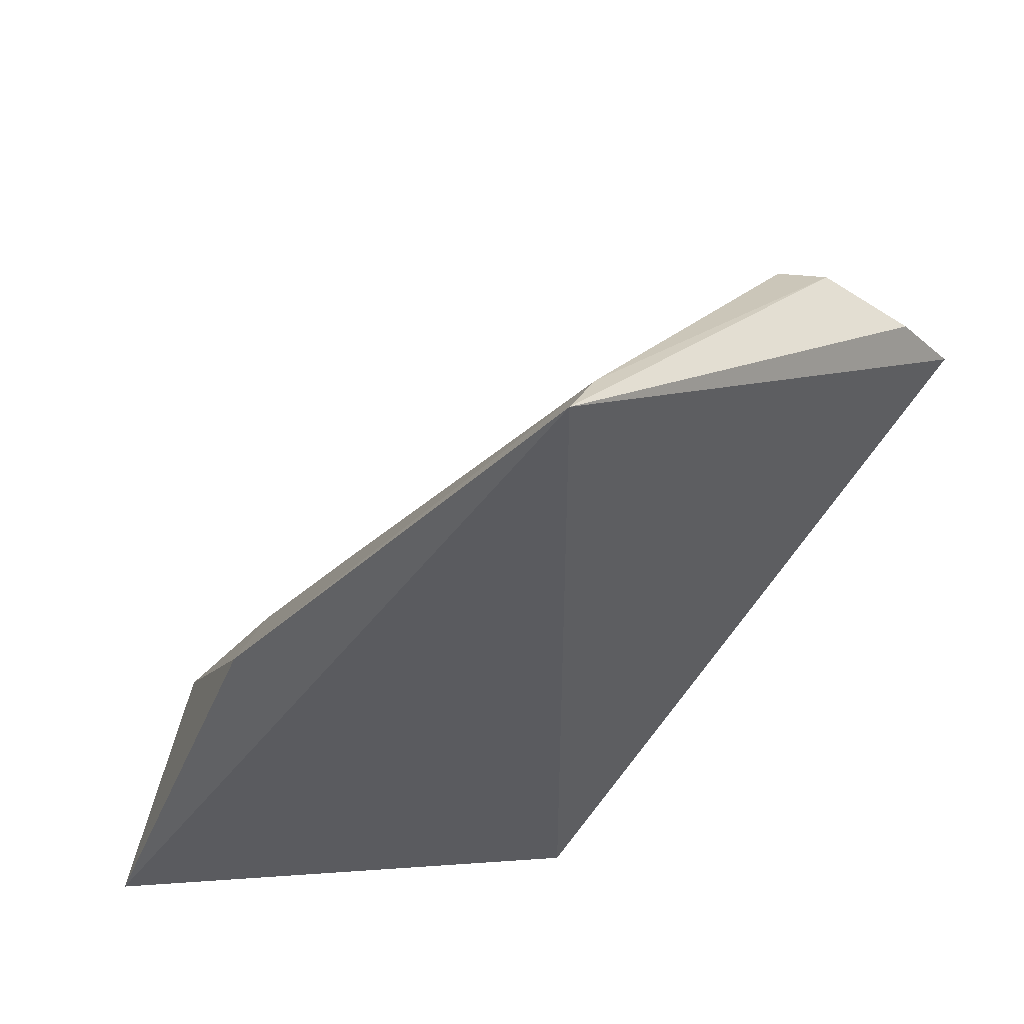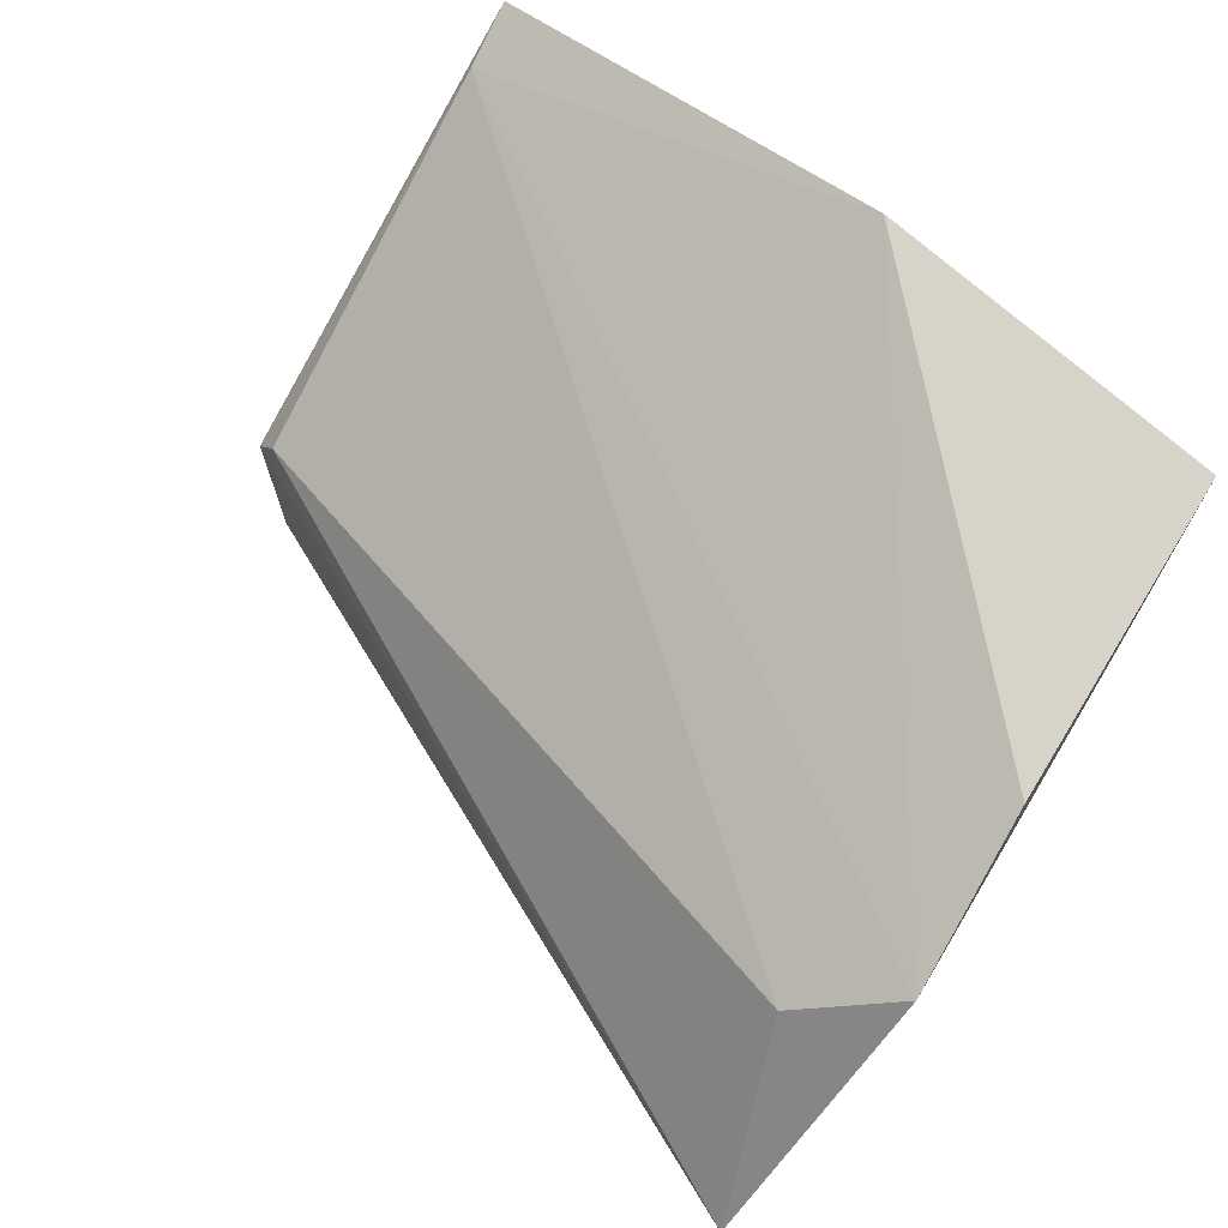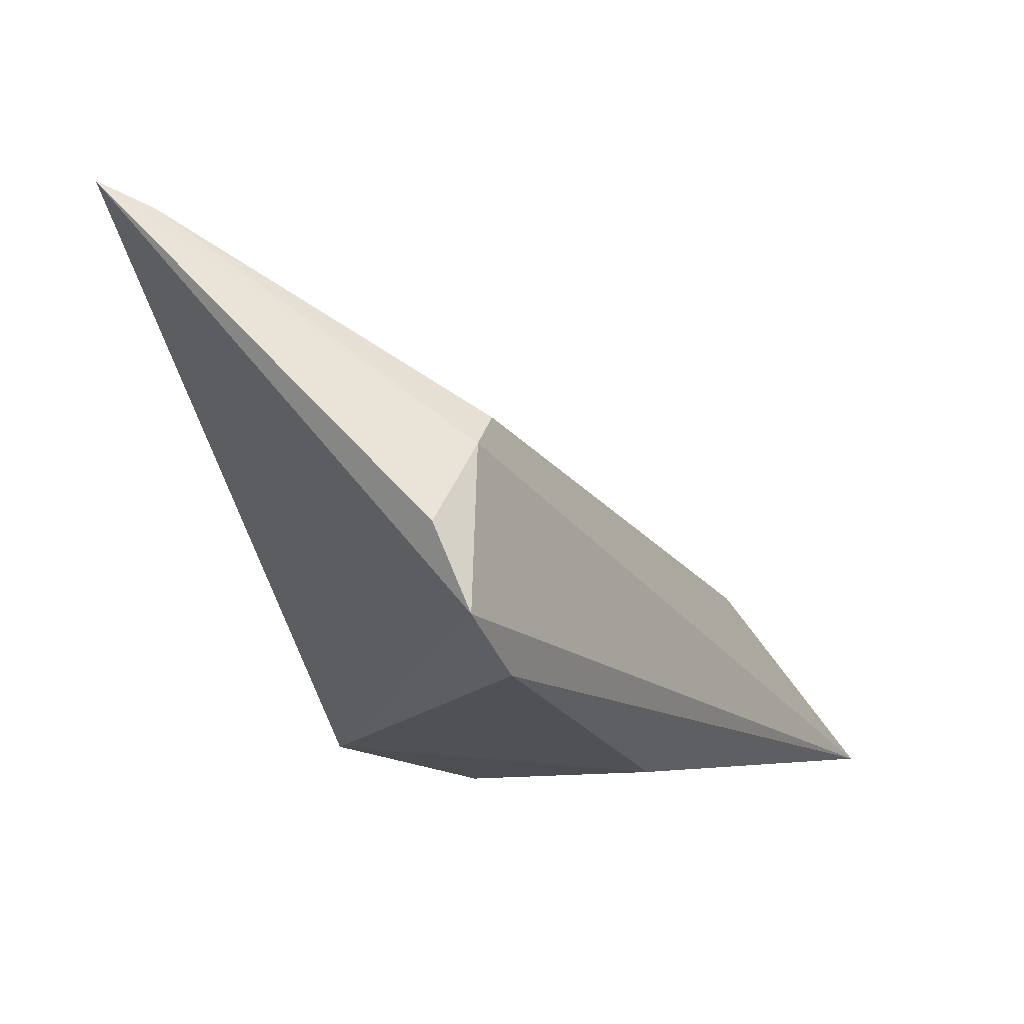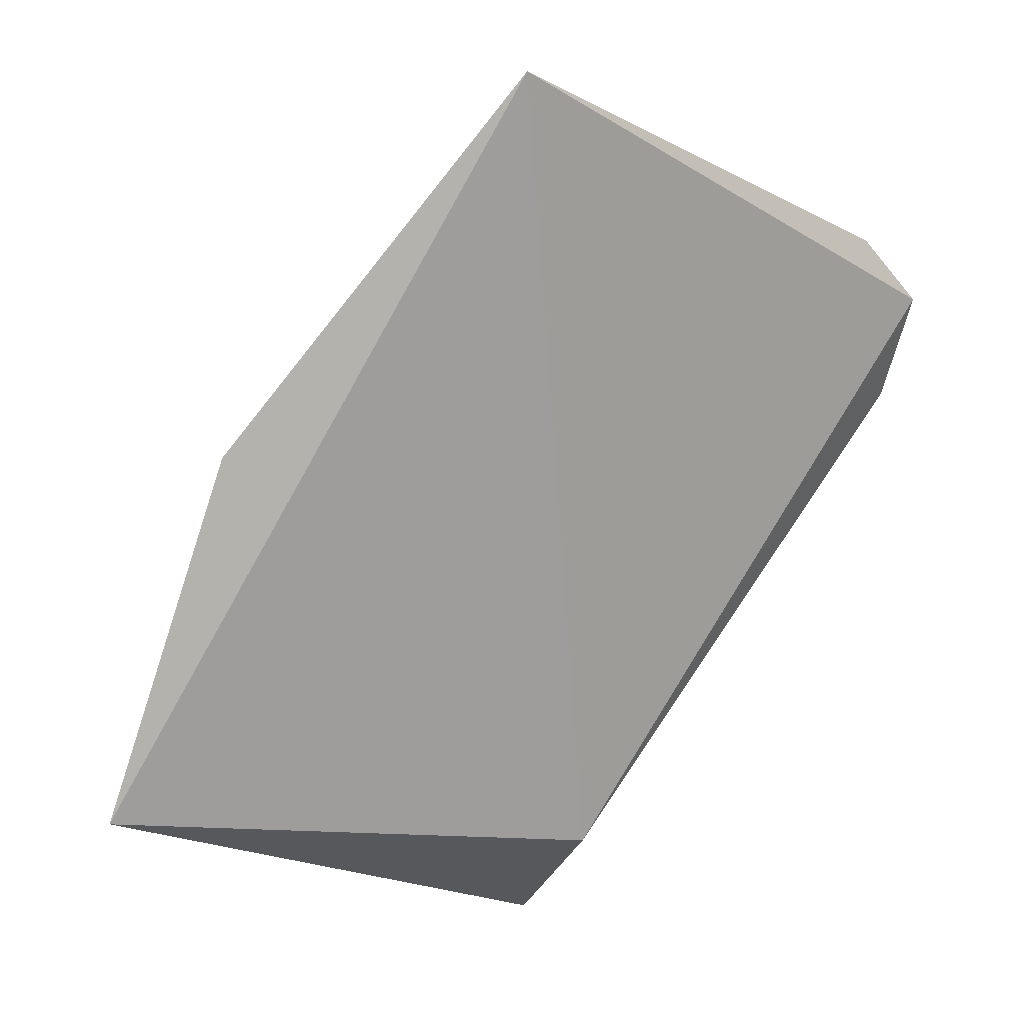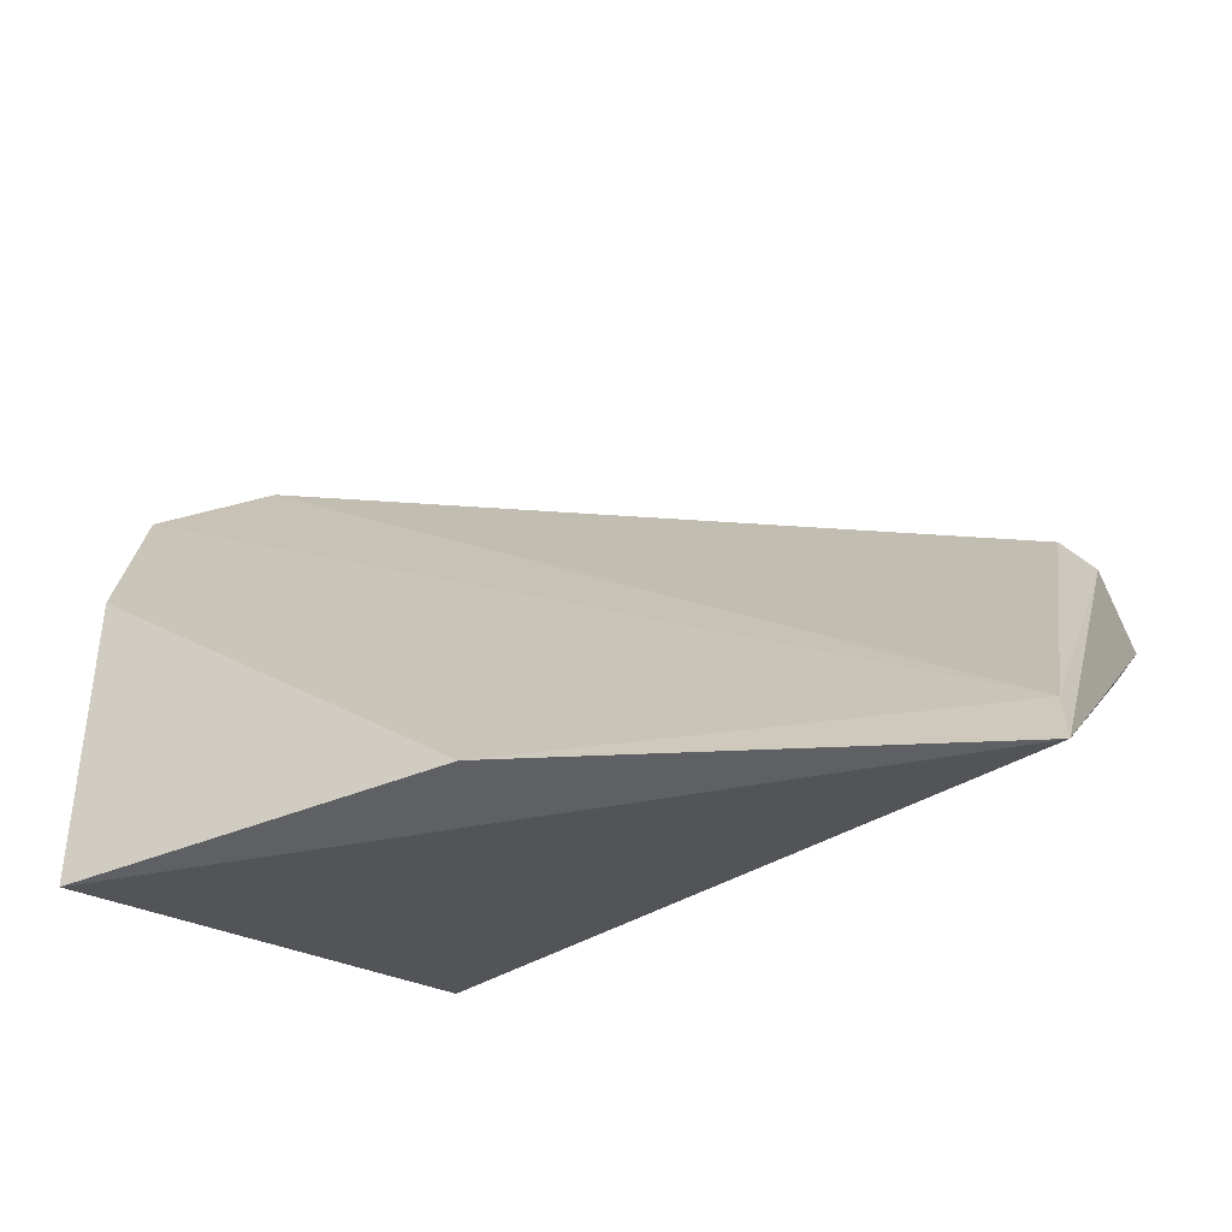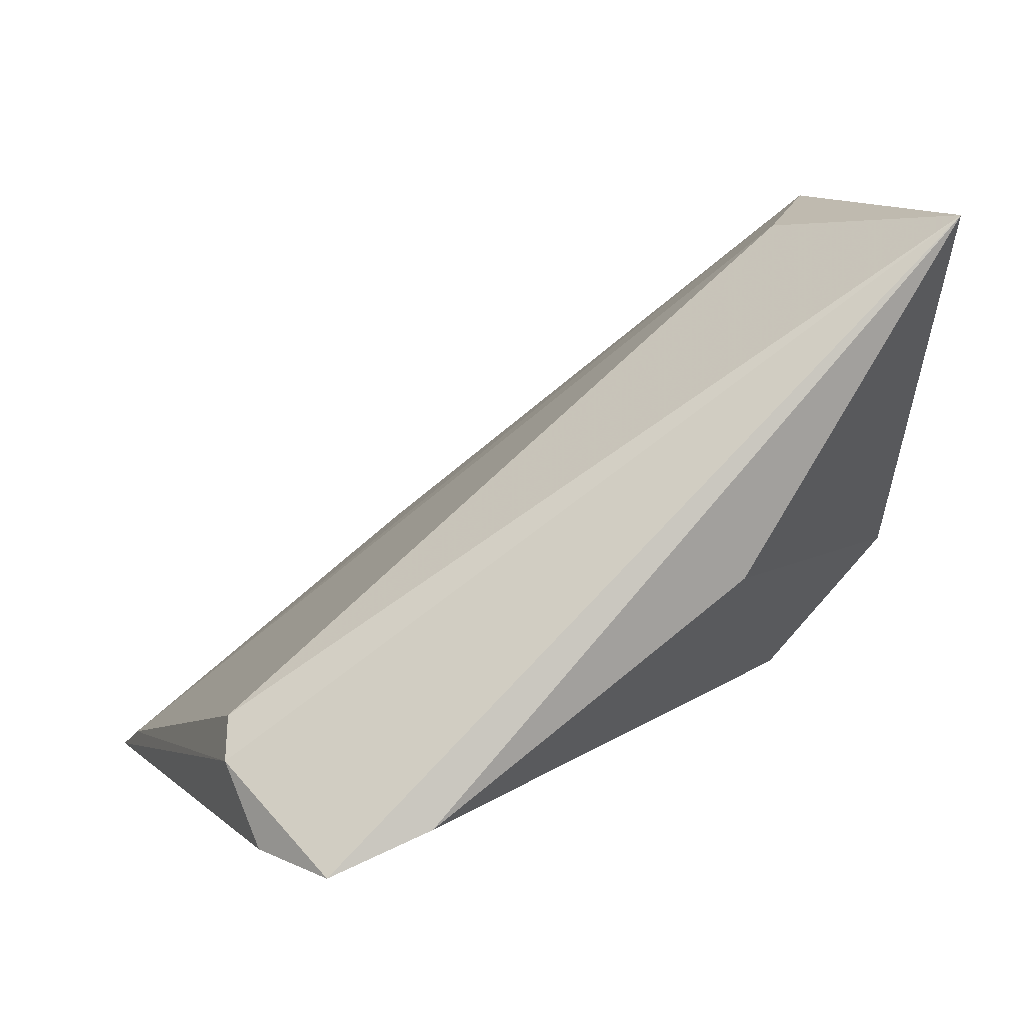
<metadata>
{"format":"obj","ext":"obj","renderer":"f3d","projection":"perspective","resolution":1024,"background":"white","views":[{"elev":-47.0,"azim":-125.6,"up":"+Z"},{"elev":63.2,"azim":36.6,"up":"+Y"},{"elev":-19.7,"azim":-82.1,"up":"+Y"},{"elev":-79.5,"azim":-121.4,"up":"+Z"},{"elev":-37.9,"azim":-164.5,"up":"+Z"},{"elev":53.2,"azim":-38.0,"up":"+Z"}]}
</metadata>
<code>
v -0.0249 0.01907 0.05362
v -0.02295 0.02955 0.04515
v -0.05751 0.02552 0.03985
v -0.05792 0.03695 0.02314
v -0.03254 0.01869 0.0286
v -0.05766 0.0356 0.02571
v -0.02698 0.02724 0.04766
v -0.02704 0.01815 0.03449
v -0.02458 0.03578 0.02429
v -0.05419 0.01594 0.04017
v -0.03952 0.03931 0.02419
v -0.05873 0.02399 0.03948
v -0.05848 0.0172 0.03923
v -0.03858 0.01554 0.0442
v -0.02349 0.03338 0.03821
v -0.05954 0.0206 0.03788
f 7 1 2
f 7 3 1
f 7 6 3
f 7 2 6
f 8 2 1
f 9 5 4
f 9 8 5
f 9 2 8
f 11 6 2
f 11 4 6
f 11 9 4
f 12 6 4
f 12 3 6
f 12 1 3
f 13 4 5
f 13 5 10
f 13 10 1
f 13 1 12
f 14 8 1
f 14 1 10
f 14 10 5
f 14 5 8
f 15 11 2
f 15 2 9
f 15 9 11
f 16 13 12
f 16 12 4
f 16 4 13

</code>
